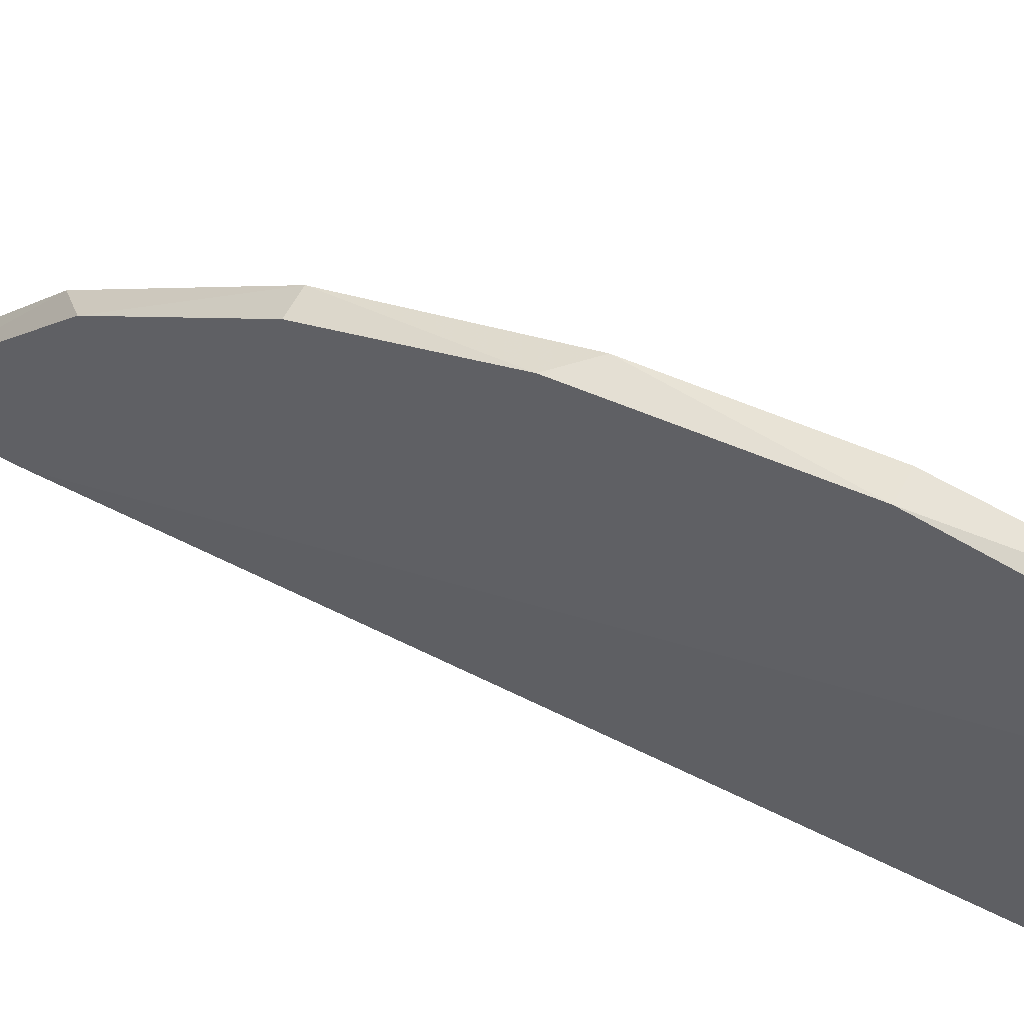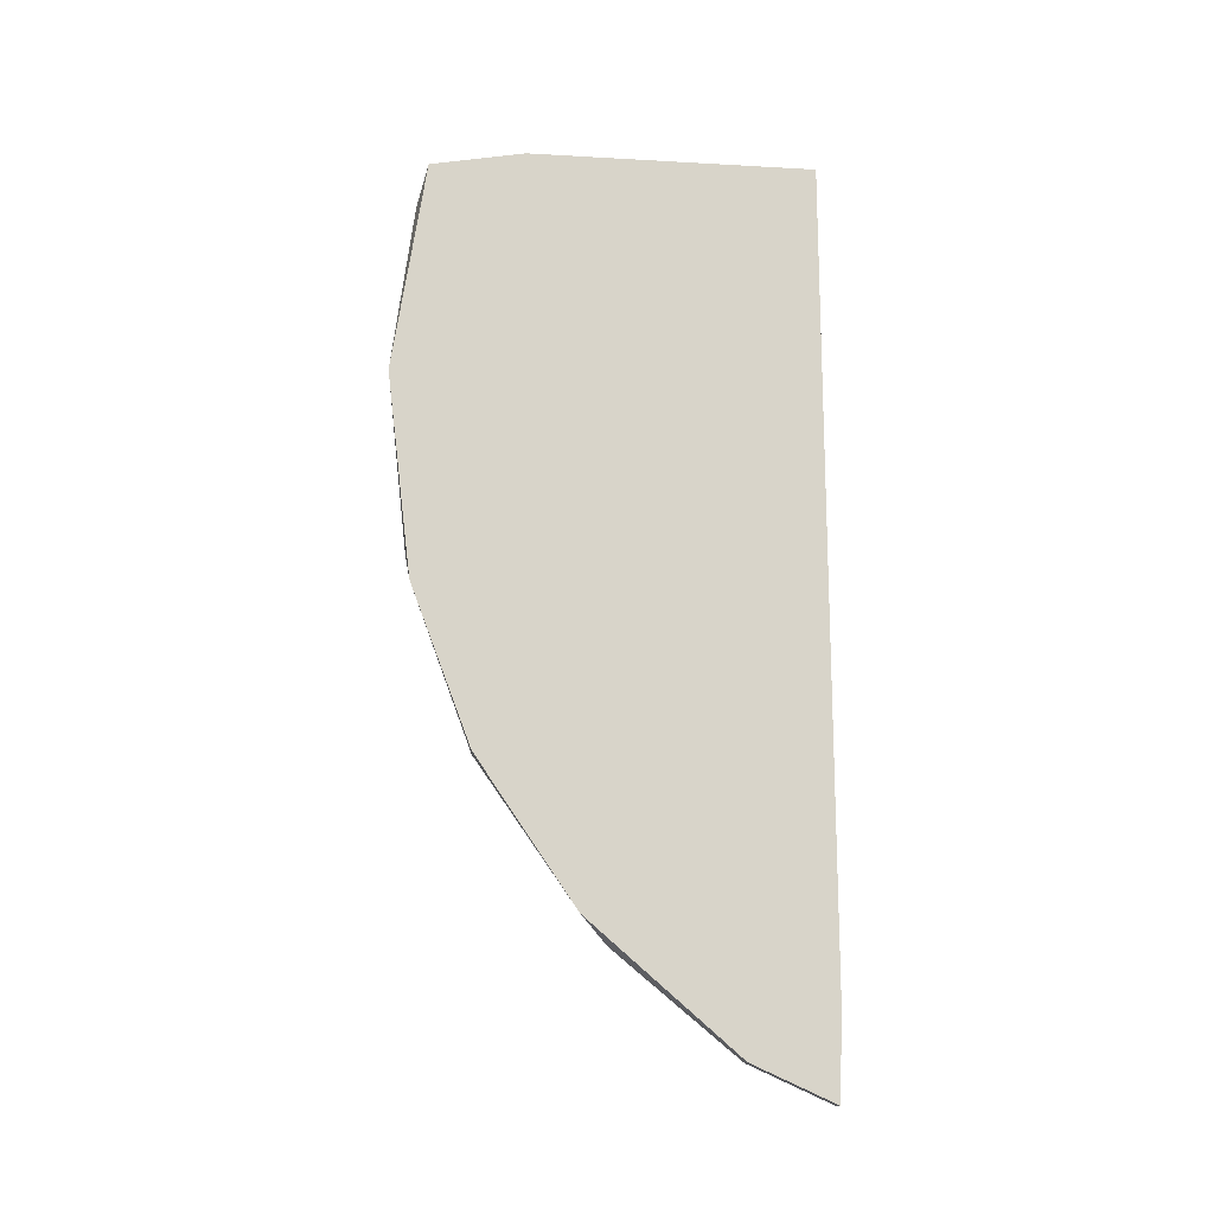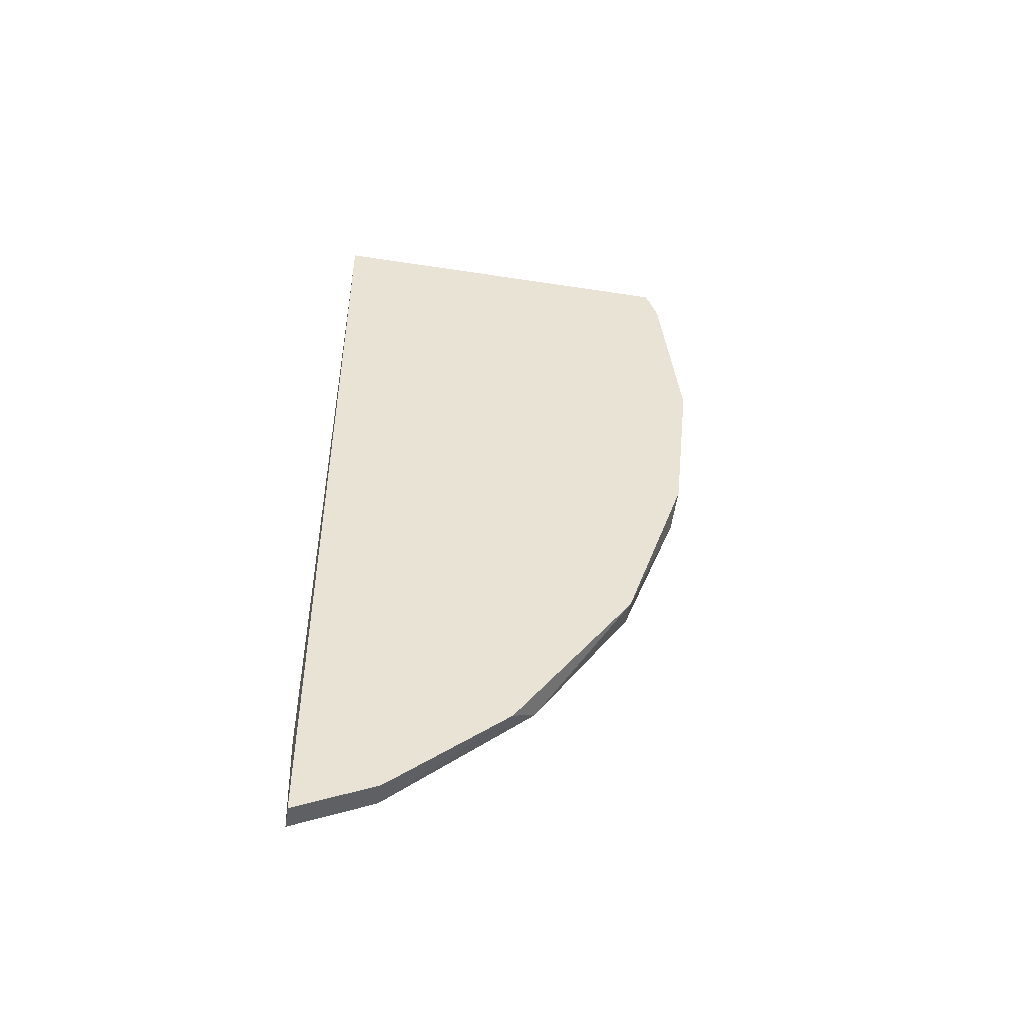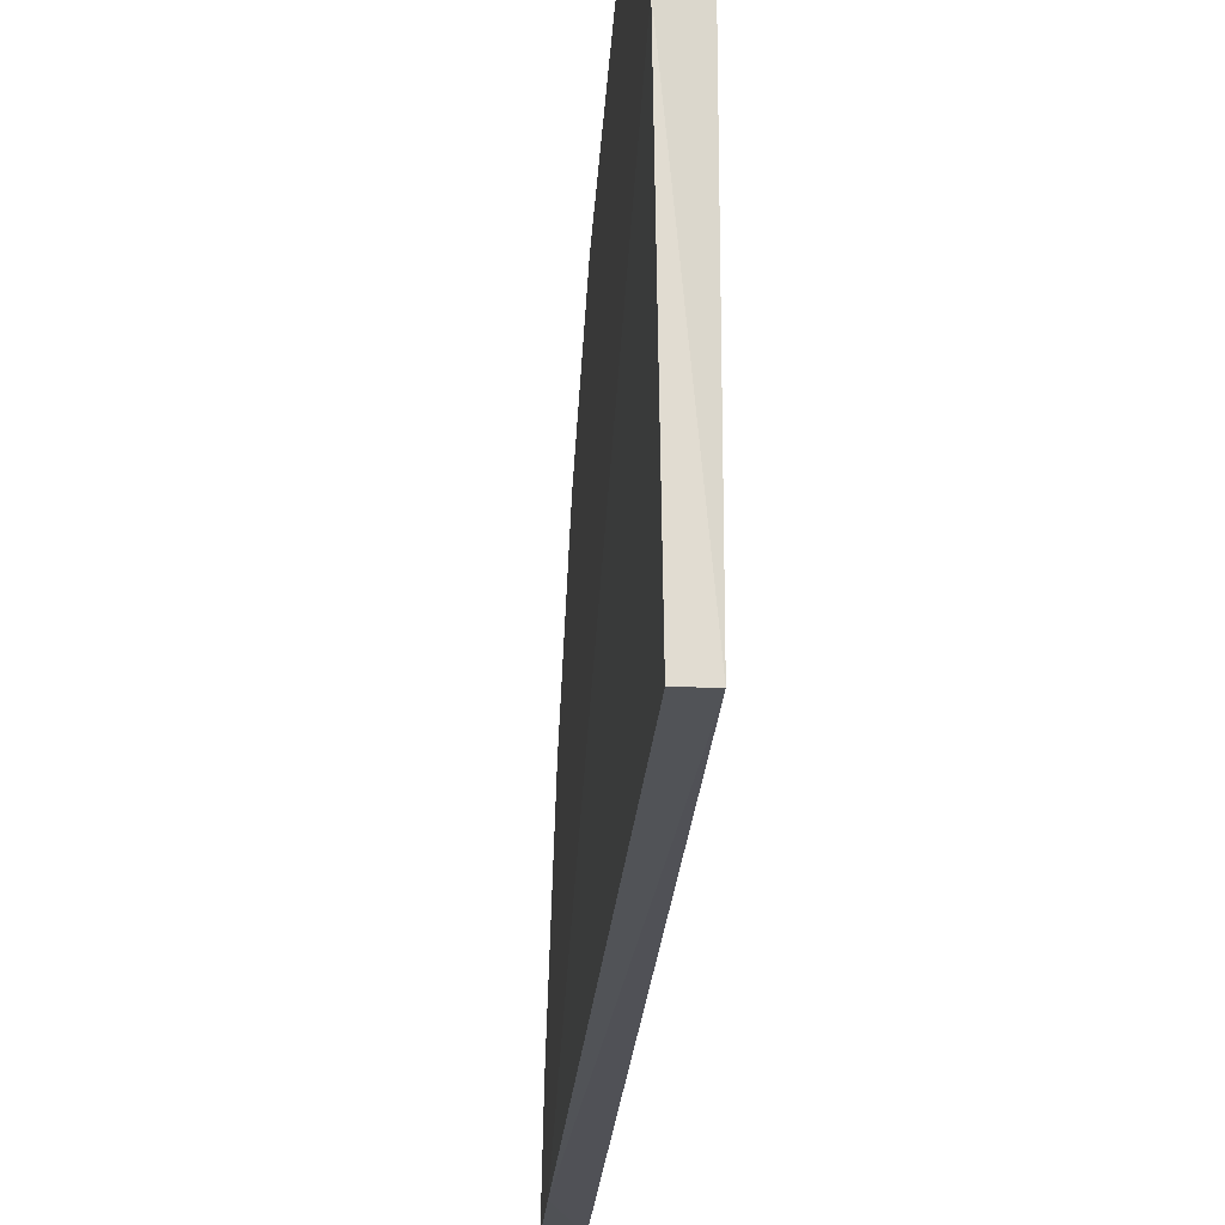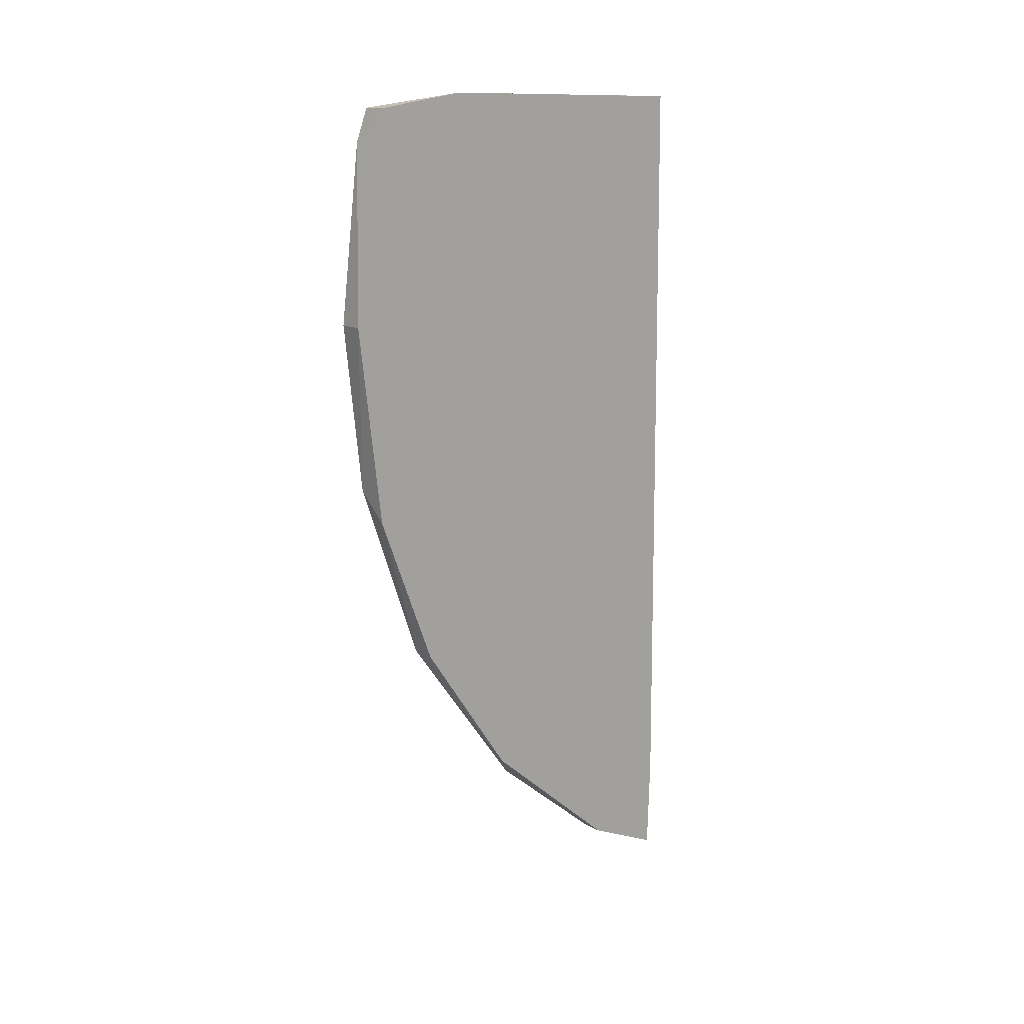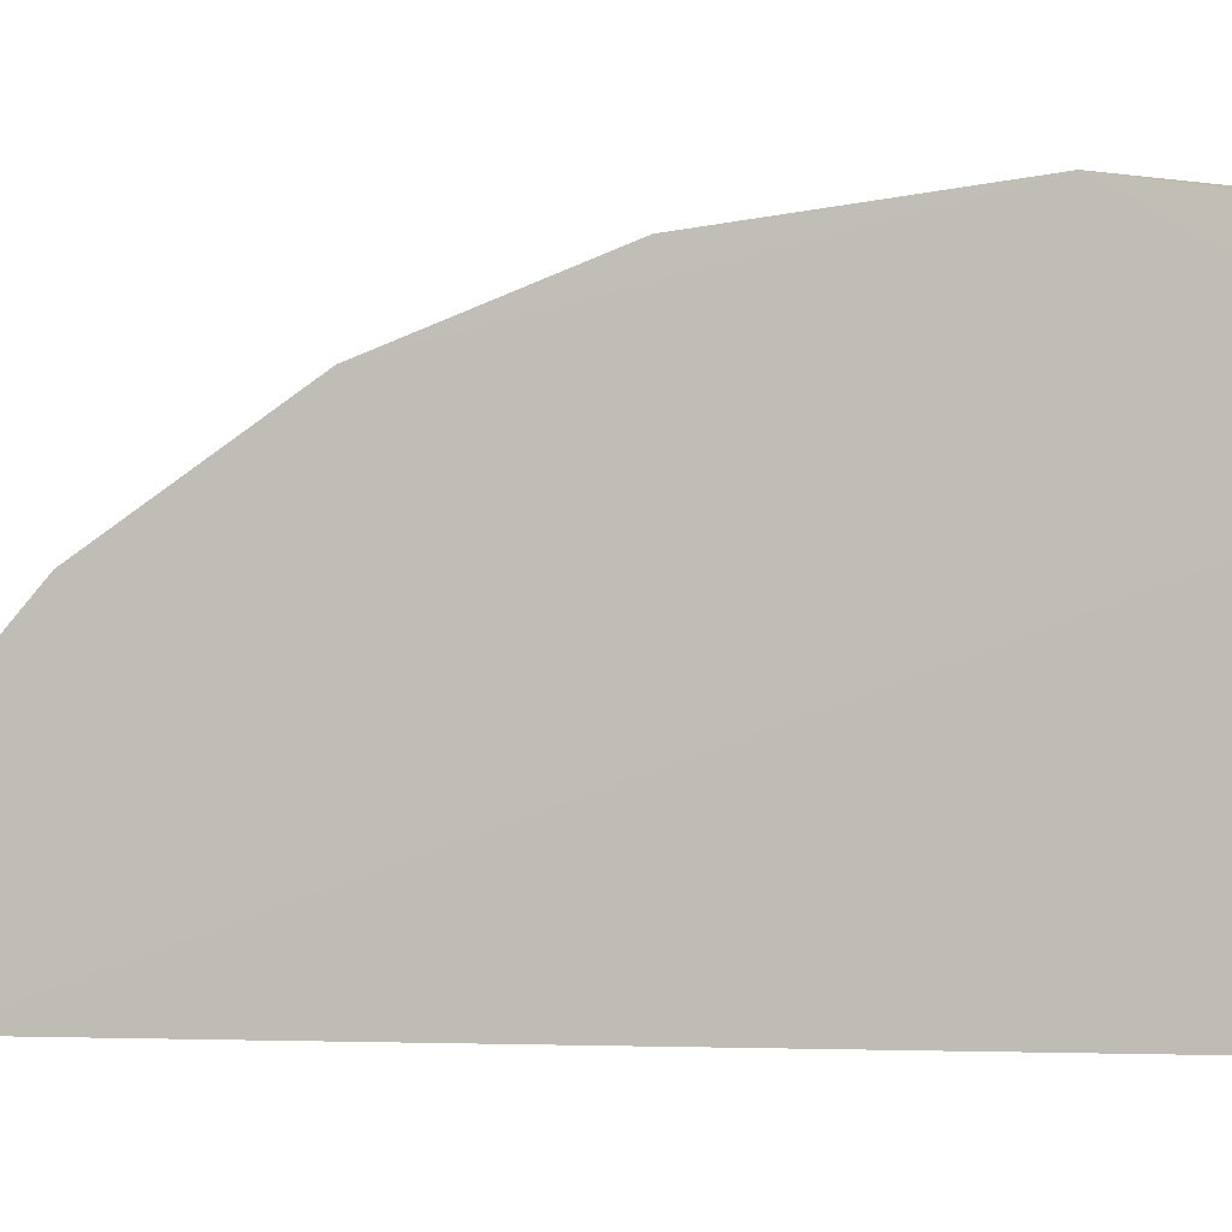
<metadata>
{"format":"obj","ext":"obj","renderer":"f3d","projection":"perspective","resolution":1024,"background":"white","views":[{"elev":59.9,"azim":-62.4,"up":"+Y"},{"elev":-13.9,"azim":-92.8,"up":"+Z"},{"elev":-48.6,"azim":80.8,"up":"+Z"},{"elev":-21.7,"azim":-3.6,"up":"+Y"},{"elev":14.9,"azim":-129.3,"up":"+Z"},{"elev":-1.6,"azim":-76.6,"up":"+Y"}]}
</metadata>
<code>
v -0.744 -0.1524 0.3082
v -0.748 -0.08988 0.4109
v -0.7473 -0.1525 0.4439
v -0.748 -0.1507 0.309
v -0.748 -0.1524 0.3082
v -0.748 -0.1528 0.323
v -0.748 -0.1026 0.3558
v -0.744 -0.14 0.3139
v -0.748 -0.09497 0.4431
v -0.748 -0.09356 0.3799
v -0.748 -0.09941 0.3643
v -0.744 -0.1525 0.4439
v -0.744 -0.09497 0.4431
v -0.744 -0.09272 0.3845
v -0.744 -0.09312 0.4381
v -0.7481 -0.1092 0.4451
v -0.744 -0.08988 0.4109
v -0.744 -0.1215 0.3294
v -0.748 -0.1176 0.3335
v -0.748 -0.14 0.3139
v -0.744 -0.1026 0.3558
f 2 10 7
f 5 4 1
f 9 15 2
f 3 12 16
f 9 2 16
f 18 19 21
f 1 18 21
f 14 1 21
f 15 9 13
f 12 1 13
f 16 12 13
f 9 16 13
f 12 3 6
f 5 1 6
f 1 12 6
f 3 16 6
f 4 5 20
f 1 4 20
f 5 19 20
f 19 18 20
f 1 14 17
f 2 15 17
f 14 2 17
f 15 13 17
f 13 1 17
f 2 14 10
f 14 21 10
f 21 11 10
f 18 1 8
f 1 20 8
f 20 18 8
f 16 2 7
f 19 5 7
f 21 19 7
f 11 21 7
f 5 6 7
f 6 16 7
f 10 11 7

</code>
